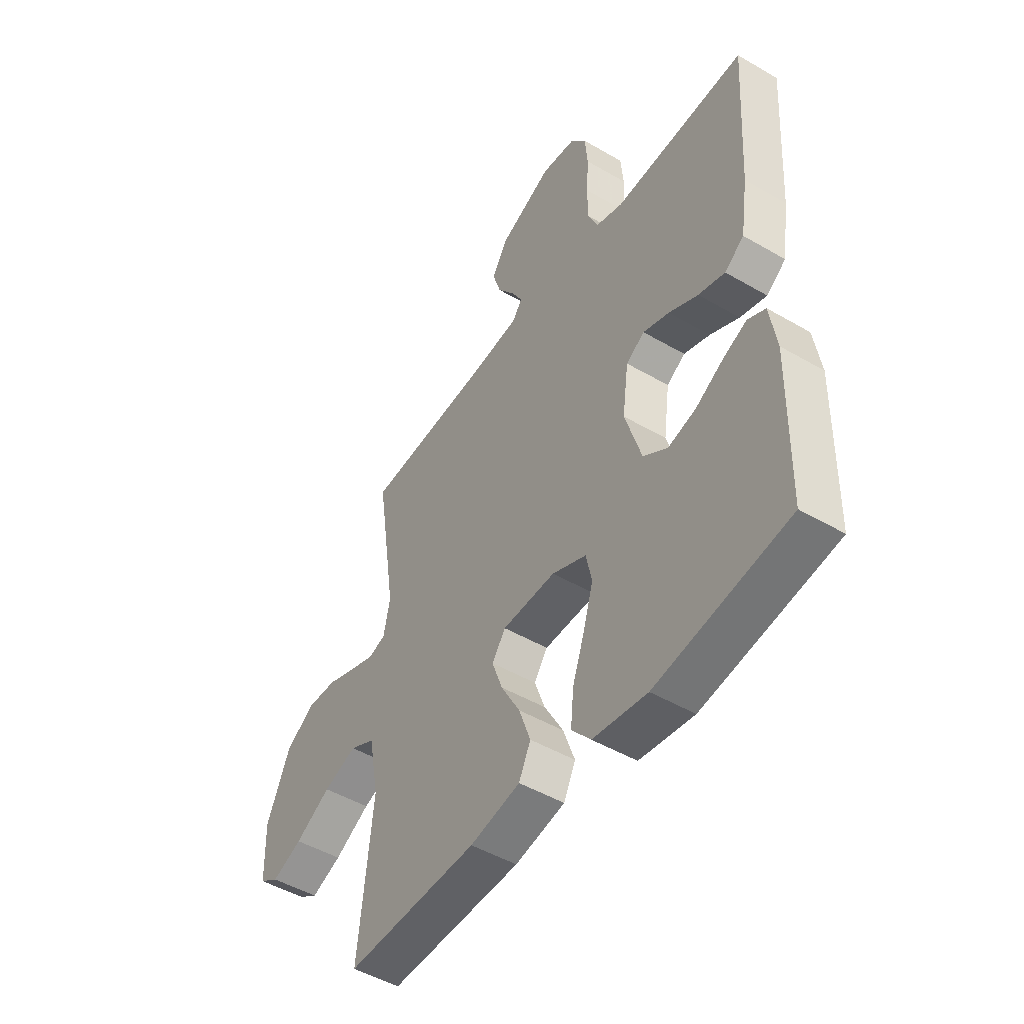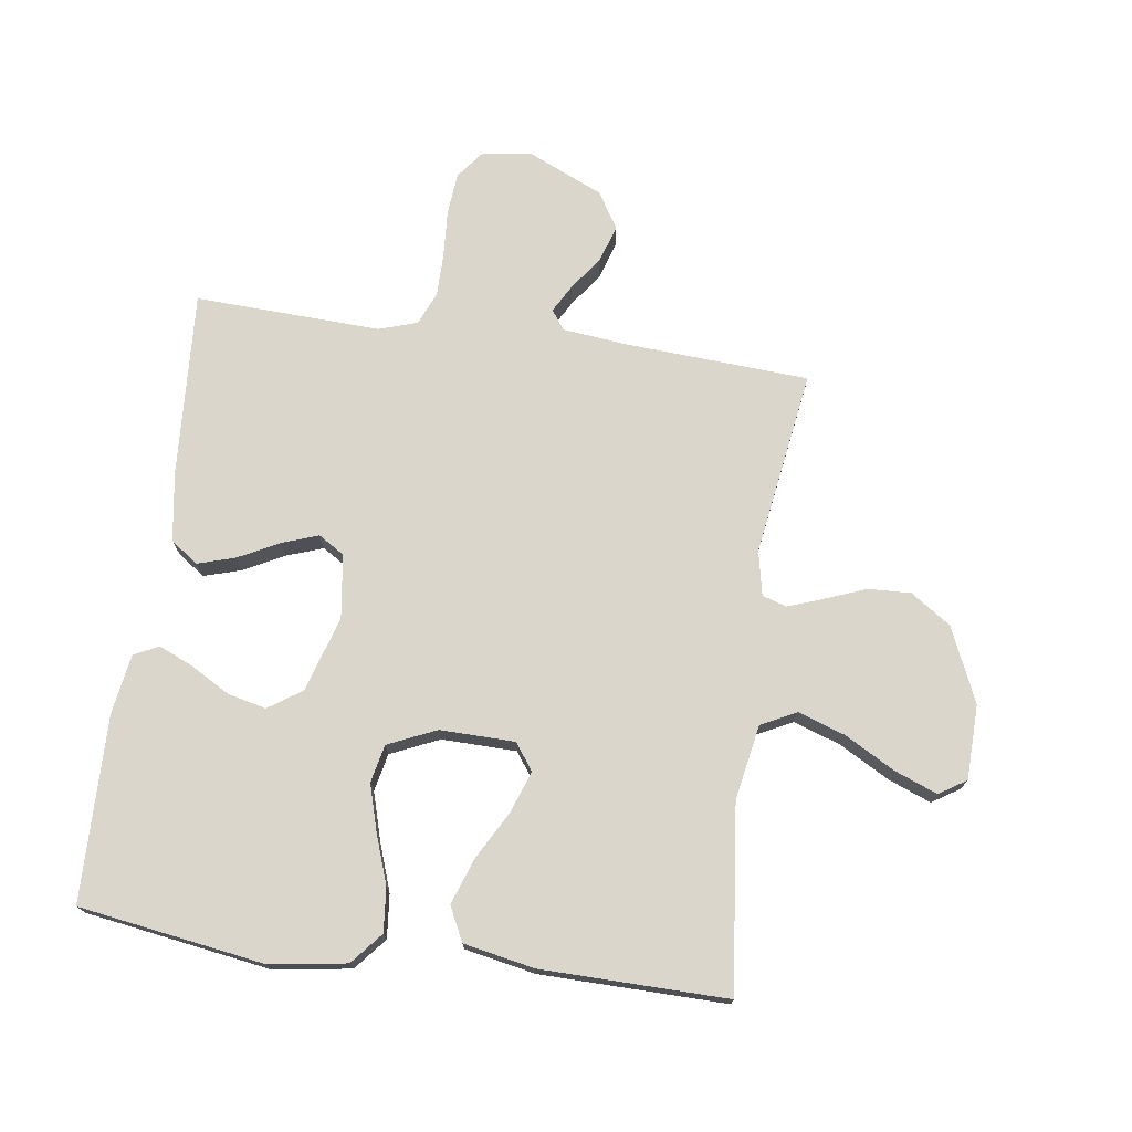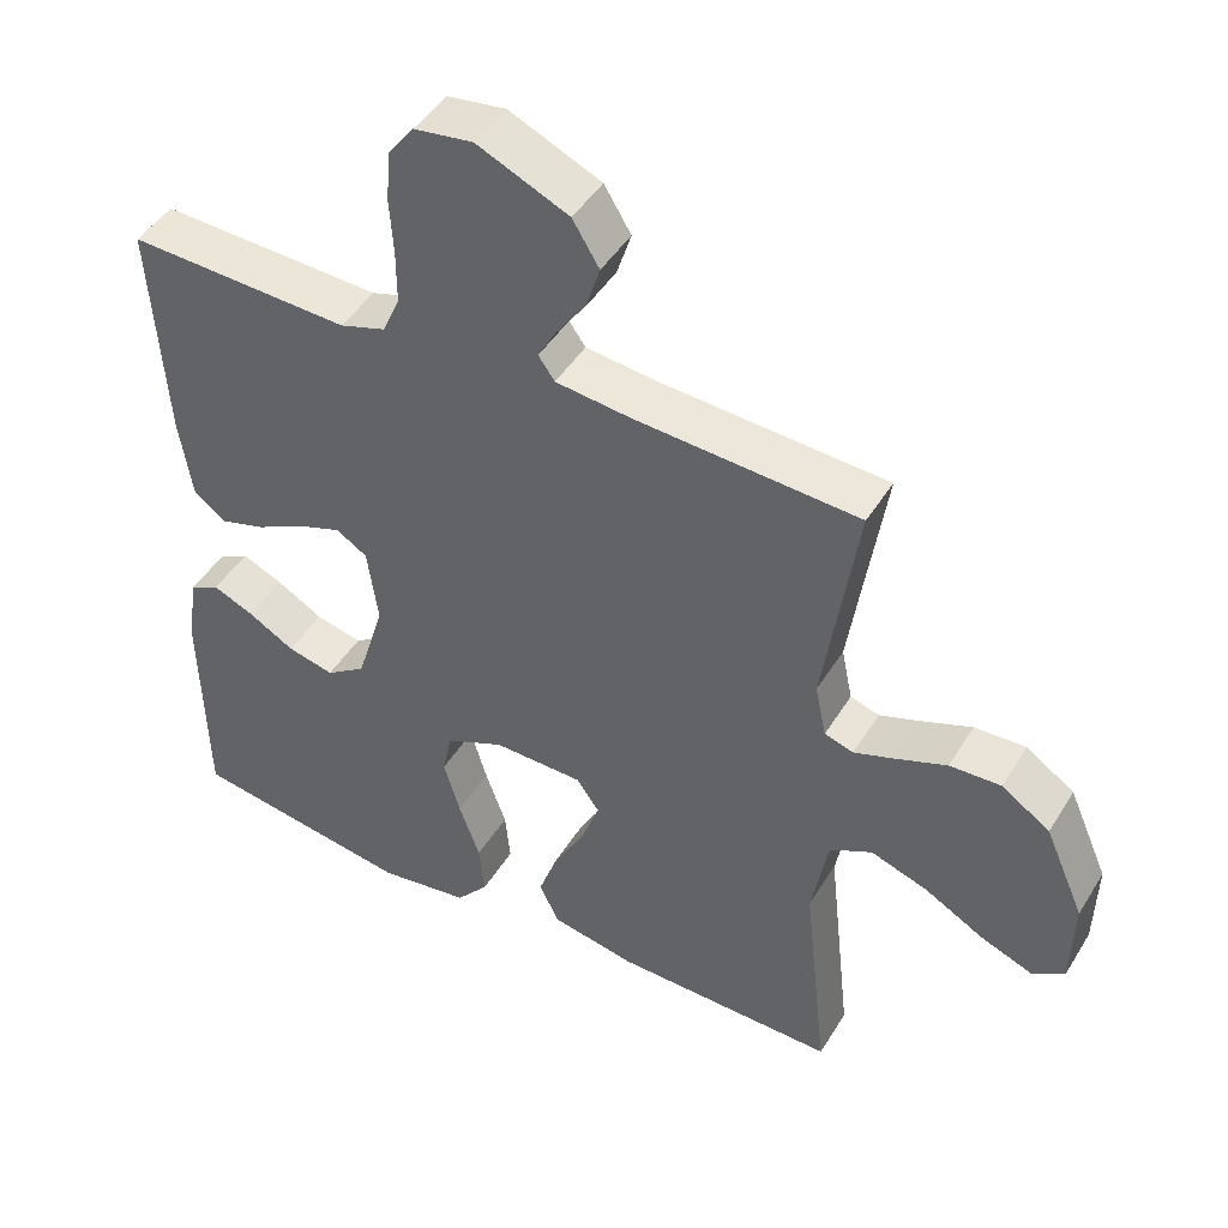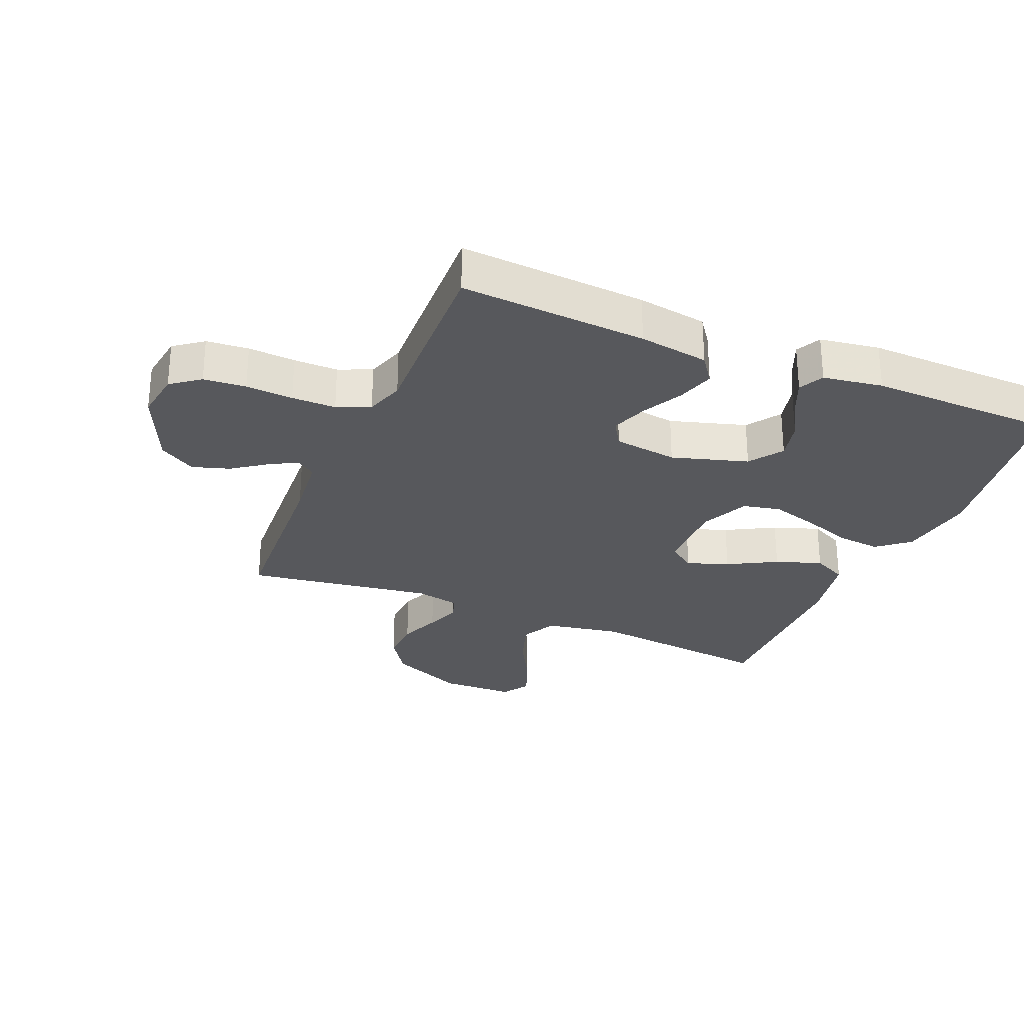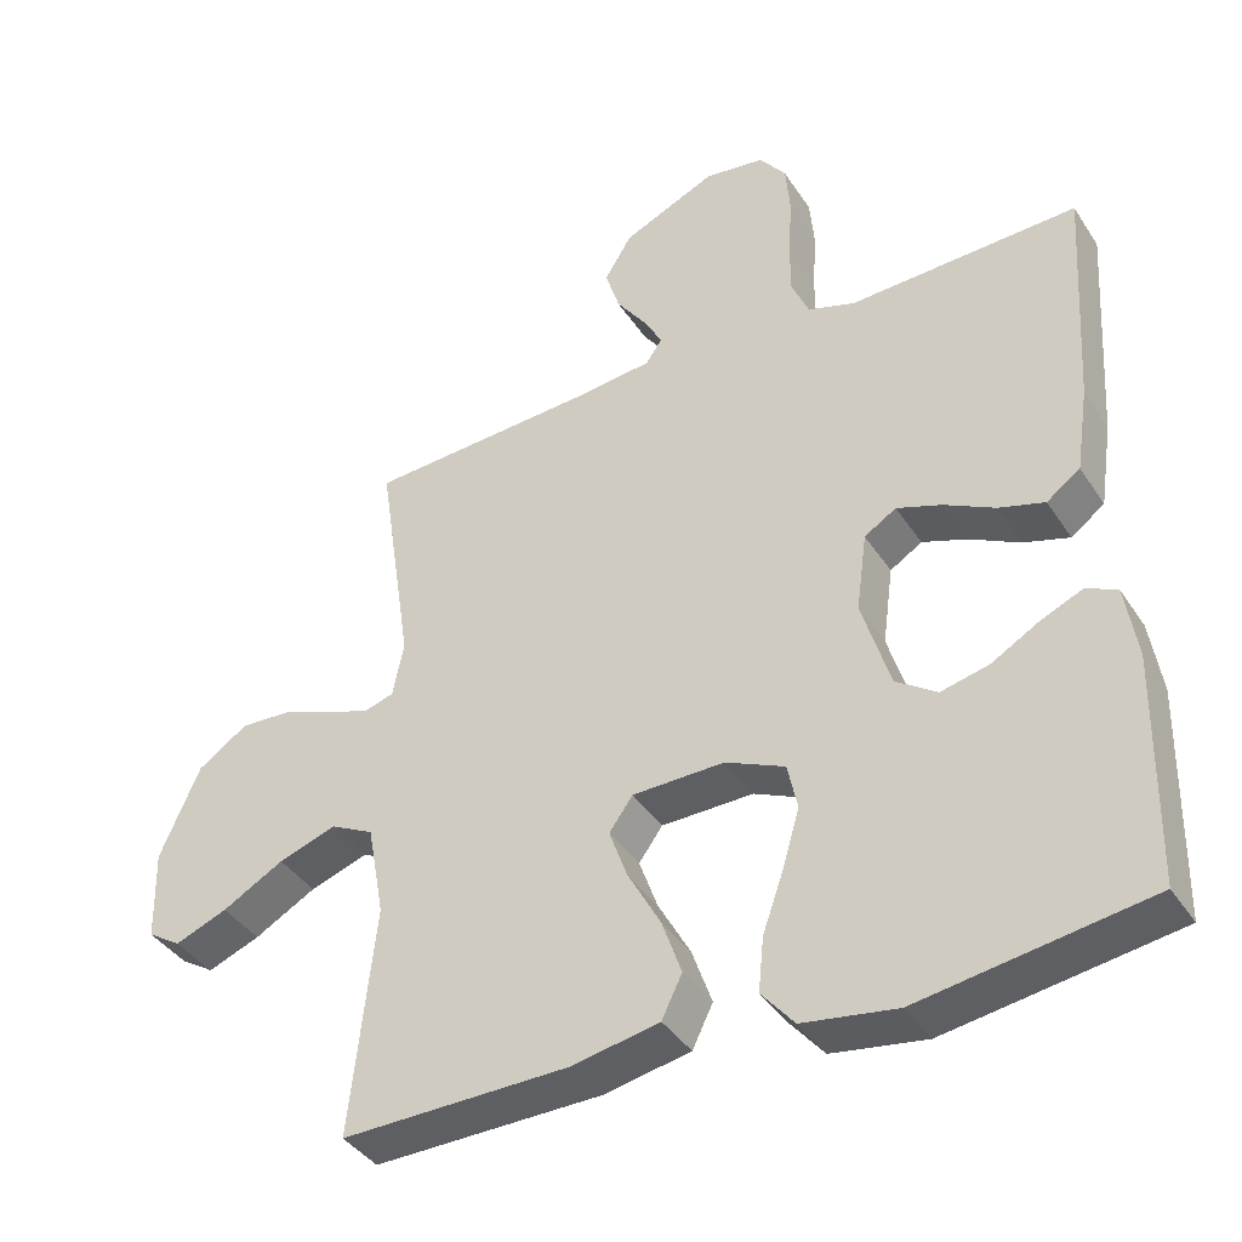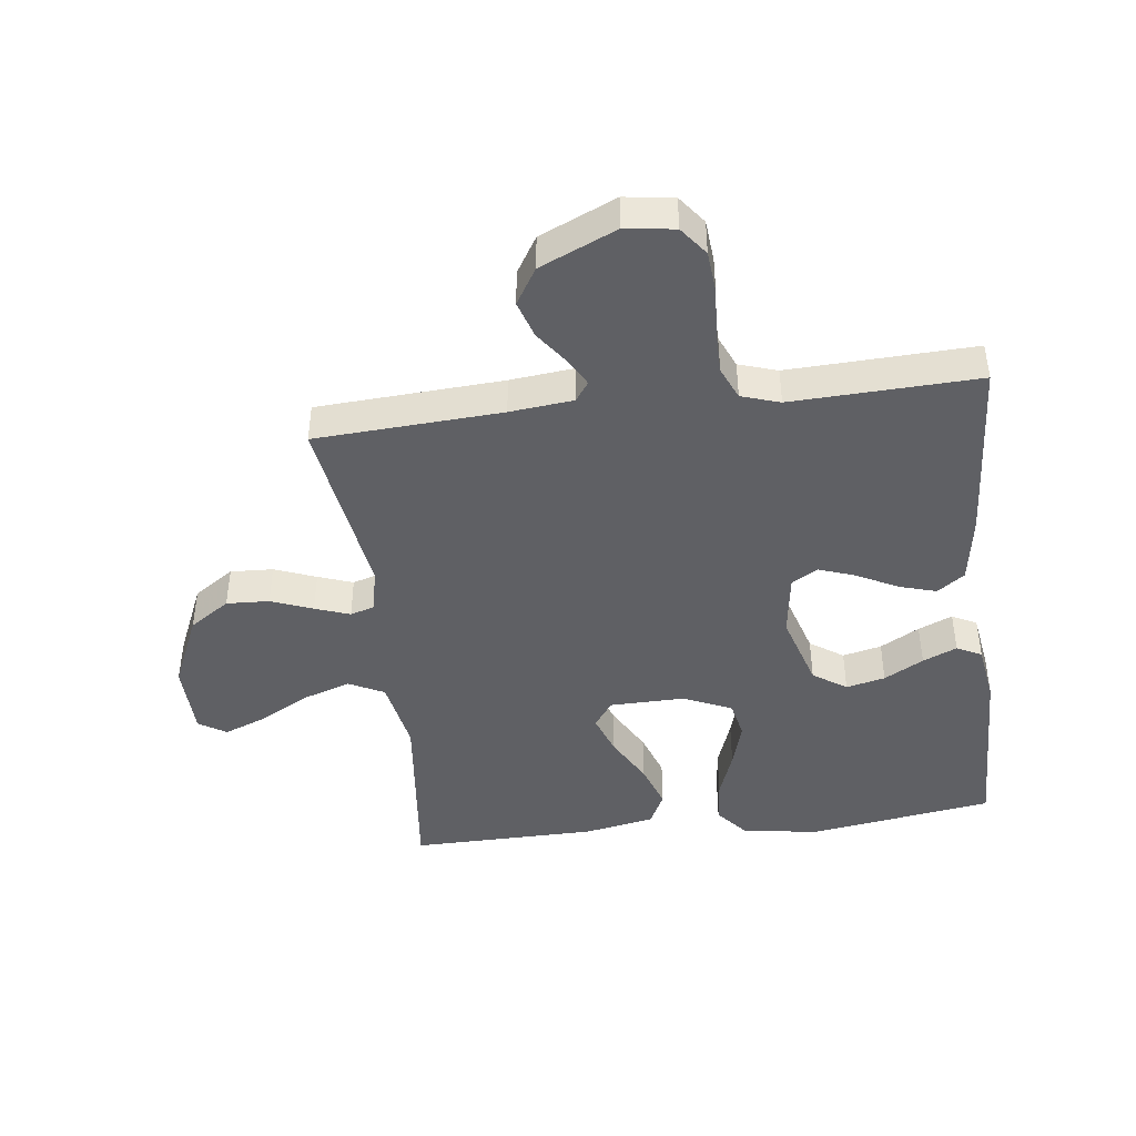
<metadata>
{"format":"obj","ext":"obj","renderer":"f3d","projection":"perspective","resolution":1024,"background":"white","views":[{"elev":-48.7,"azim":57.0,"up":"+Z"},{"elev":73.6,"azim":-172.0,"up":"+Y"},{"elev":45.8,"azim":-150.1,"up":"+Z"},{"elev":-28.4,"azim":67.1,"up":"+Y"},{"elev":-39.5,"azim":29.9,"up":"+Z"},{"elev":-43.7,"azim":7.0,"up":"+Y"}]}
</metadata>
<code>
v -0.5 0.07 0.5
v -0.2 0.07 0.518
v -0.098 0.07 0.529
v -0.076 0.07 0.56
v -0.101 0.07 0.605
v -0.14 0.07 0.659
v -0.159 0.07 0.719
v -0.123 0.07 0.778
v 0 0.07 0.833
v 0.079 0.07 0.822
v 0.114 0.07 0.776
v 0.12 0.07 0.708
v 0.115 0.07 0.632
v 0.115 0.07 0.561
v 0.138 0.07 0.508
v 0.2 0.07 0.488
v 0.5 0.07 0.5
v 0.481 0.07 0.2
v 0.464 0.07 0.088
v 0.42 0.07 0.056
v 0.36 0.07 0.074
v 0.294 0.07 0.108
v 0.235 0.07 0.129
v 0.193 0.07 0.103
v 0.179 0.07 0
v 0.216 0.07 -0.122
v 0.27 0.07 -0.159
v 0.333 0.07 -0.144
v 0.396 0.07 -0.108
v 0.451 0.07 -0.084
v 0.491 0.07 -0.104
v 0.506 0.07 -0.2
v 0.5 0.07 -0.5
v 0.2 0.07 -0.546
v 0.077 0.07 -0.527
v 0.034 0.07 -0.476
v 0.041 0.07 -0.405
v 0.069 0.07 -0.326
v 0.091 0.07 -0.251
v 0.078 0.07 -0.19
v 0 0.07 -0.155
v -0.121 0.07 -0.157
v -0.152 0.07 -0.2
v -0.128 0.07 -0.267
v -0.085 0.07 -0.345
v -0.059 0.07 -0.419
v -0.086 0.07 -0.474
v -0.2 0.07 -0.496
v -0.5 0.07 -0.5
v -0.467 0.07 -0.2
v -0.489 0.07 -0.079
v -0.546 0.07 -0.05
v -0.622 0.07 -0.076
v -0.703 0.07 -0.121
v -0.772 0.07 -0.148
v -0.816 0.07 -0.12
v -0.819 0.07 0
v -0.766 0.07 0.121
v -0.701 0.07 0.165
v -0.632 0.07 0.162
v -0.565 0.07 0.136
v -0.509 0.07 0.116
v -0.47 0.07 0.128
v -0.455 0.07 0.2
v -0.5 0 0.5
v -0.2 0 0.518
v -0.098 0 0.529
v -0.076 0 0.56
v -0.101 0 0.605
v -0.14 0 0.659
v -0.159 0 0.719
v -0.123 0 0.778
v 0 0 0.833
v 0.079 0 0.822
v 0.114 0 0.776
v 0.12 0 0.708
v 0.115 0 0.632
v 0.115 0 0.561
v 0.138 0 0.508
v 0.2 0 0.488
v 0.5 0 0.5
v 0.481 0 0.2
v 0.464 0 0.088
v 0.42 0 0.056
v 0.36 0 0.074
v 0.294 0 0.108
v 0.235 0 0.129
v 0.193 0 0.103
v 0.179 0 0
v 0.216 0 -0.122
v 0.27 0 -0.159
v 0.333 0 -0.144
v 0.396 0 -0.108
v 0.451 0 -0.084
v 0.491 0 -0.104
v 0.506 0 -0.2
v 0.5 0 -0.5
v 0.2 0 -0.546
v 0.077 0 -0.527
v 0.034 0 -0.476
v 0.041 0 -0.405
v 0.069 0 -0.326
v 0.091 0 -0.251
v 0.078 0 -0.19
v 0 0 -0.155
v -0.121 0 -0.157
v -0.152 0 -0.2
v -0.128 0 -0.267
v -0.085 0 -0.345
v -0.059 0 -0.419
v -0.086 0 -0.474
v -0.2 0 -0.496
v -0.5 0 -0.5
v -0.467 0 -0.2
v -0.489 0 -0.079
v -0.546 0 -0.05
v -0.622 0 -0.076
v -0.703 0 -0.121
v -0.772 0 -0.148
v -0.816 0 -0.12
v -0.819 0 0
v -0.766 0 0.121
v -0.701 0 0.165
v -0.632 0 0.162
v -0.565 0 0.136
v -0.509 0 0.116
v -0.47 0 0.128
v -0.455 0 0.2
f 58 59 60 61
f 58 61 62
f 57 58 62
f 56 57 62 63
f 53 54 55 56
f 52 53 56 63
f 47 48 49 50
f 47 50 51
f 44 45 46 47
f 43 44 47 51
f 42 43 51 52
f 35 36 37 38
f 35 38 39
f 34 35 39
f 33 34 39 40
f 28 29 30 31
f 28 31 32 33
f 19 20 21 22
f 19 22 23
f 16 17 18 19
f 15 16 19 23
f 14 15 23 24
f 10 11 12 13
f 10 13 14
f 9 10 14
f 5 6 7 8
f 4 5 8 9
f 64 1 2
f 63 64 2 3
f 41 42 52 63
f 40 41 63 3
f 27 28 33
f 26 27 33 40
f 25 26 40 3
f 4 9 14 24
f 3 4 24 25
f 125 124 123 122
f 126 125 122
f 126 122 121
f 127 126 121 120
f 120 119 118 117
f 127 120 117 116
f 114 113 112 111
f 115 114 111
f 111 110 109 108
f 115 111 108 107
f 116 115 107 106
f 102 101 100 99
f 103 102 99
f 103 99 98
f 104 103 98 97
f 95 94 93 92
f 97 96 95 92
f 86 85 84 83
f 87 86 83
f 83 82 81 80
f 87 83 80 79
f 88 87 79 78
f 77 76 75 74
f 78 77 74
f 78 74 73
f 72 71 70 69
f 73 72 69 68
f 66 65 128
f 67 66 128 127
f 127 116 106 105
f 67 127 105 104
f 97 92 91
f 104 97 91 90
f 67 104 90 89
f 88 78 73 68
f 89 88 68 67
f 1 65 66 2
f 2 66 67 3
f 3 67 68 4
f 4 68 69 5
f 5 69 70 6
f 6 70 71 7
f 7 71 72 8
f 8 72 73 9
f 9 73 74 10
f 10 74 75 11
f 11 75 76 12
f 12 76 77 13
f 13 77 78 14
f 14 78 79 15
f 15 79 80 16
f 16 80 81 17
f 17 81 82 18
f 18 82 83 19
f 19 83 84 20
f 20 84 85 21
f 21 85 86 22
f 22 86 87 23
f 23 87 88 24
f 24 88 89 25
f 25 89 90 26
f 26 90 91 27
f 27 91 92 28
f 28 92 93 29
f 29 93 94 30
f 30 94 95 31
f 31 95 96 32
f 32 96 97 33
f 33 97 98 34
f 34 98 99 35
f 35 99 100 36
f 36 100 101 37
f 37 101 102 38
f 38 102 103 39
f 39 103 104 40
f 40 104 105 41
f 41 105 106 42
f 42 106 107 43
f 43 107 108 44
f 44 108 109 45
f 45 109 110 46
f 46 110 111 47
f 47 111 112 48
f 48 112 113 49
f 49 113 114 50
f 50 114 115 51
f 51 115 116 52
f 52 116 117 53
f 53 117 118 54
f 54 118 119 55
f 55 119 120 56
f 56 120 121 57
f 57 121 122 58
f 58 122 123 59
f 59 123 124 60
f 60 124 125 61
f 61 125 126 62
f 62 126 127 63
f 63 127 128 64
f 64 128 65 1

</code>
